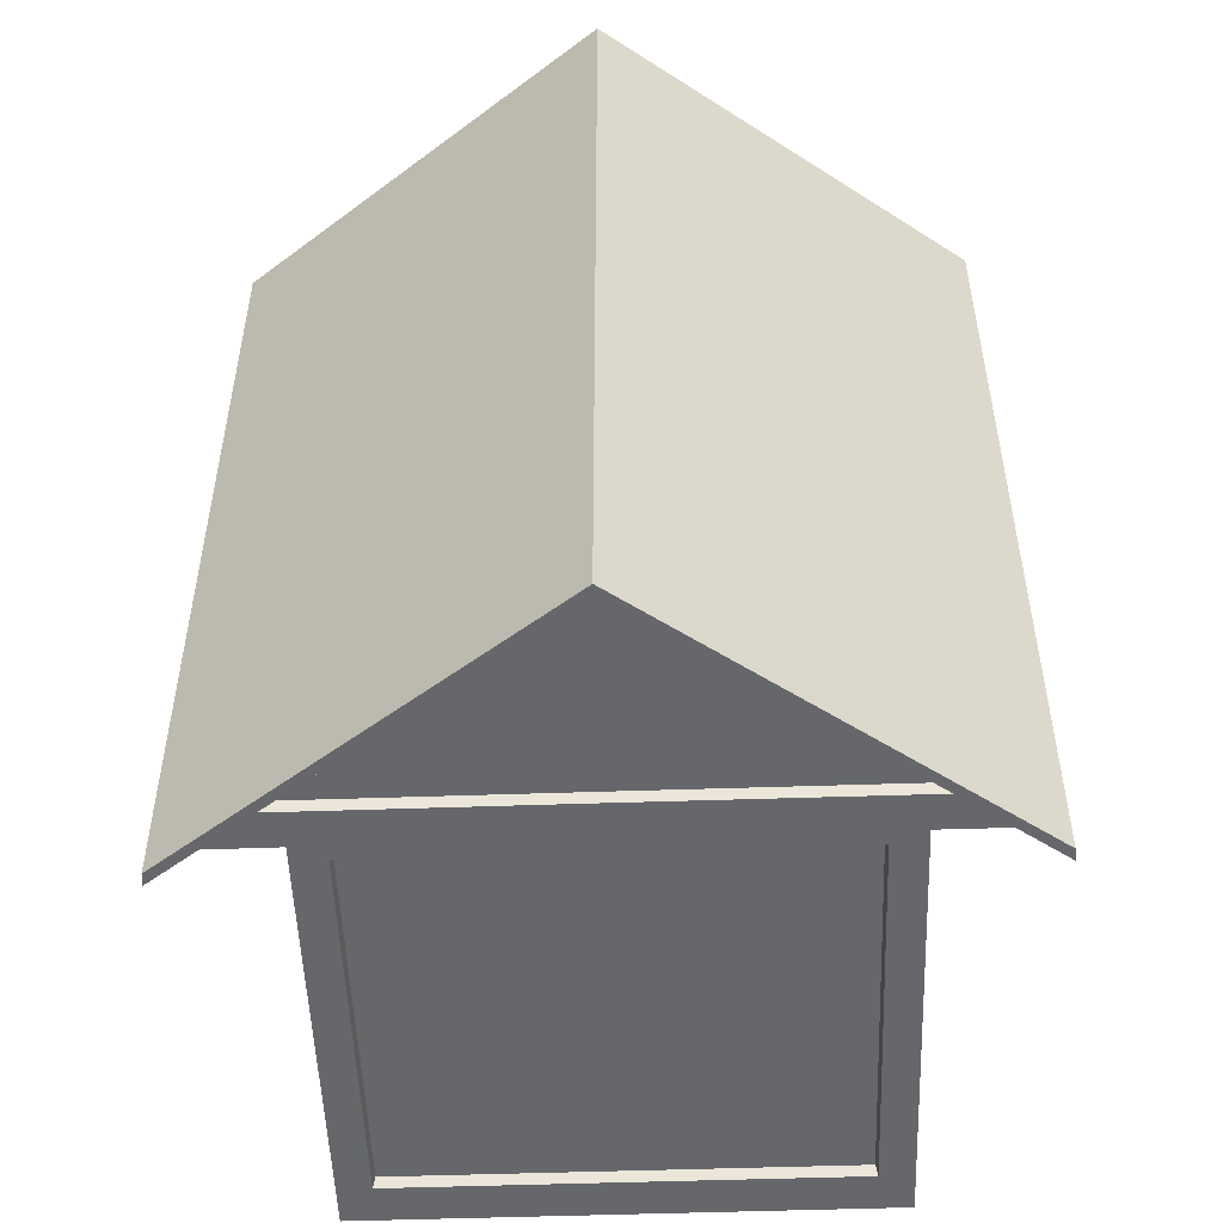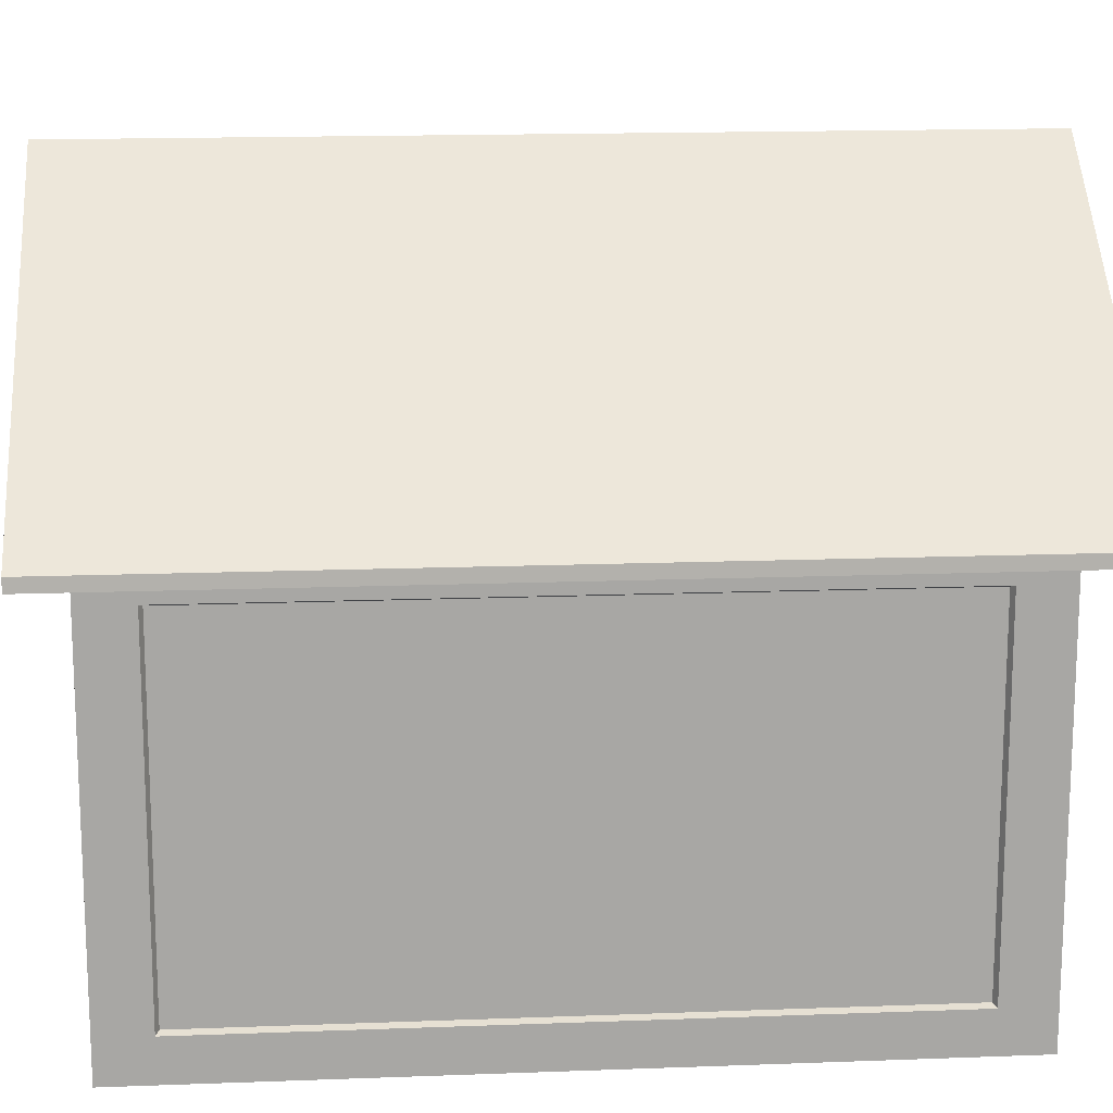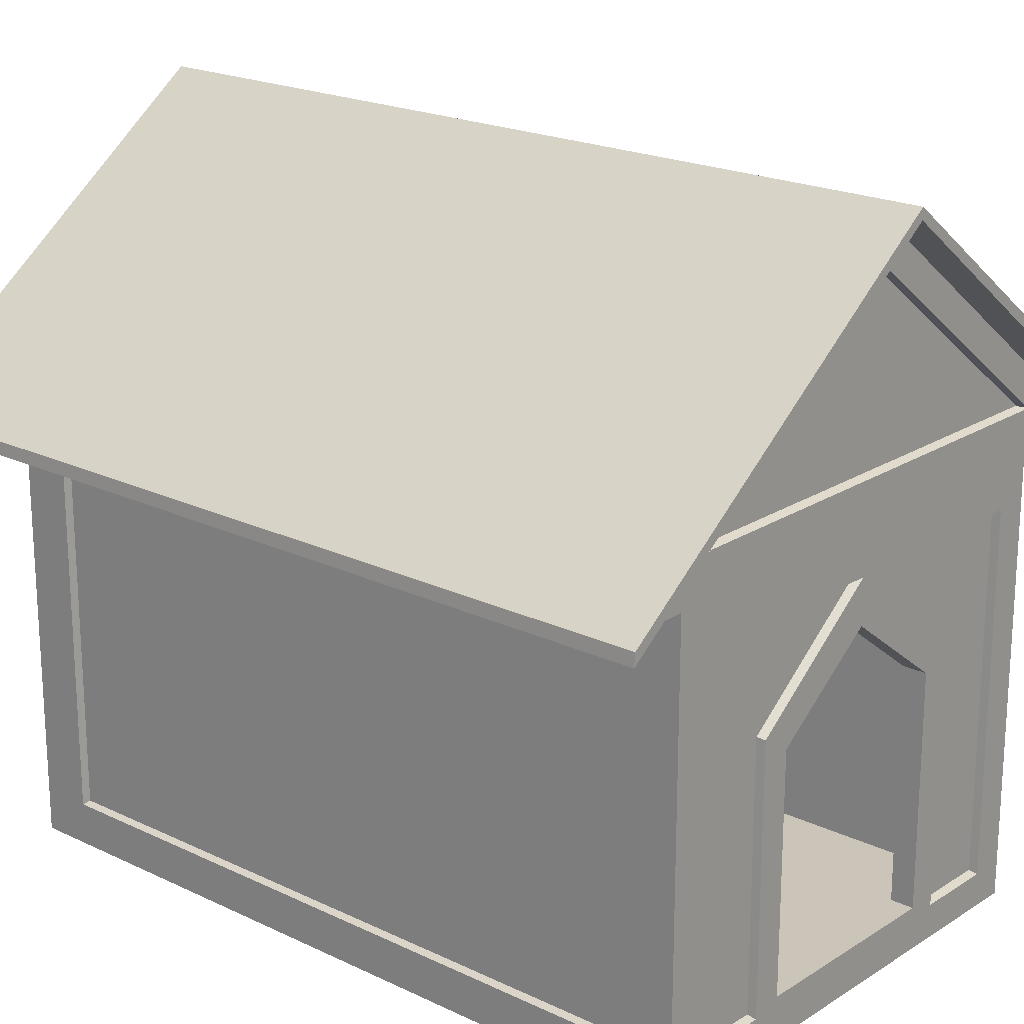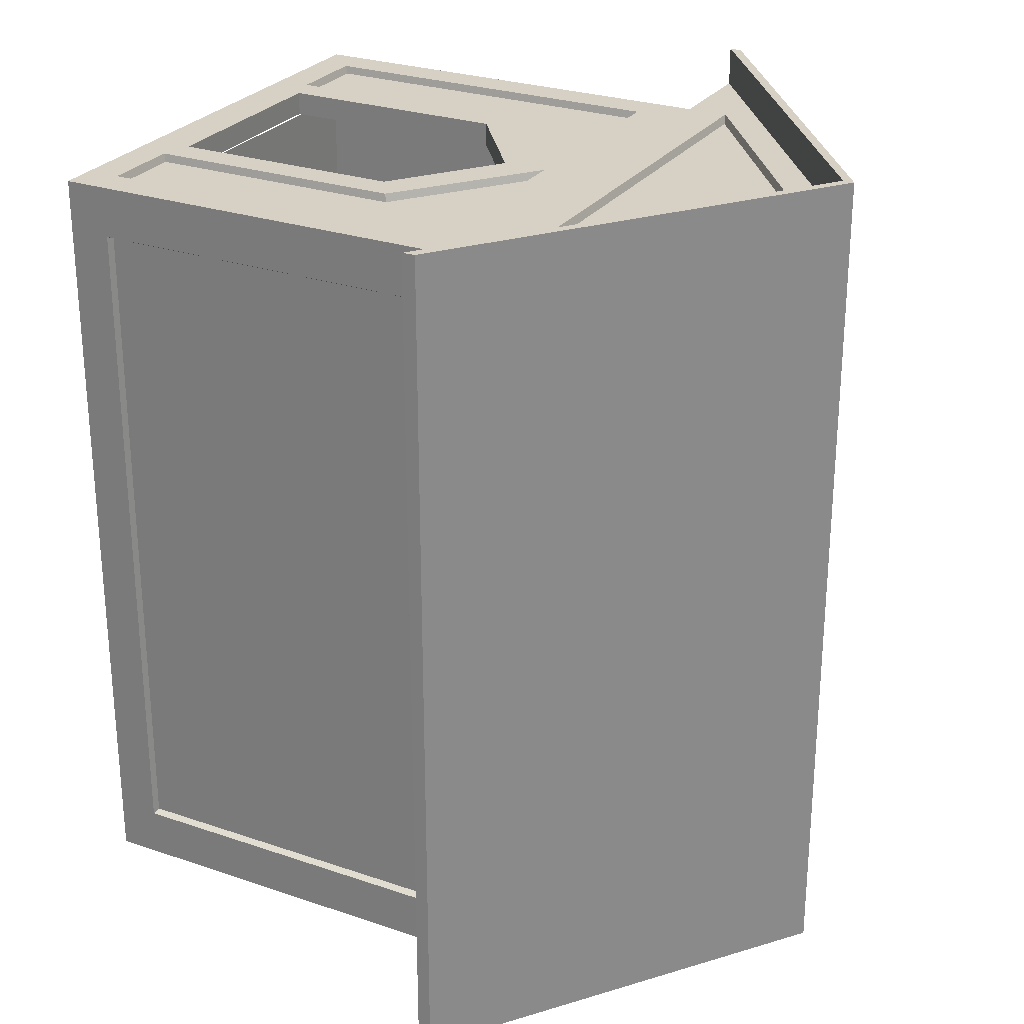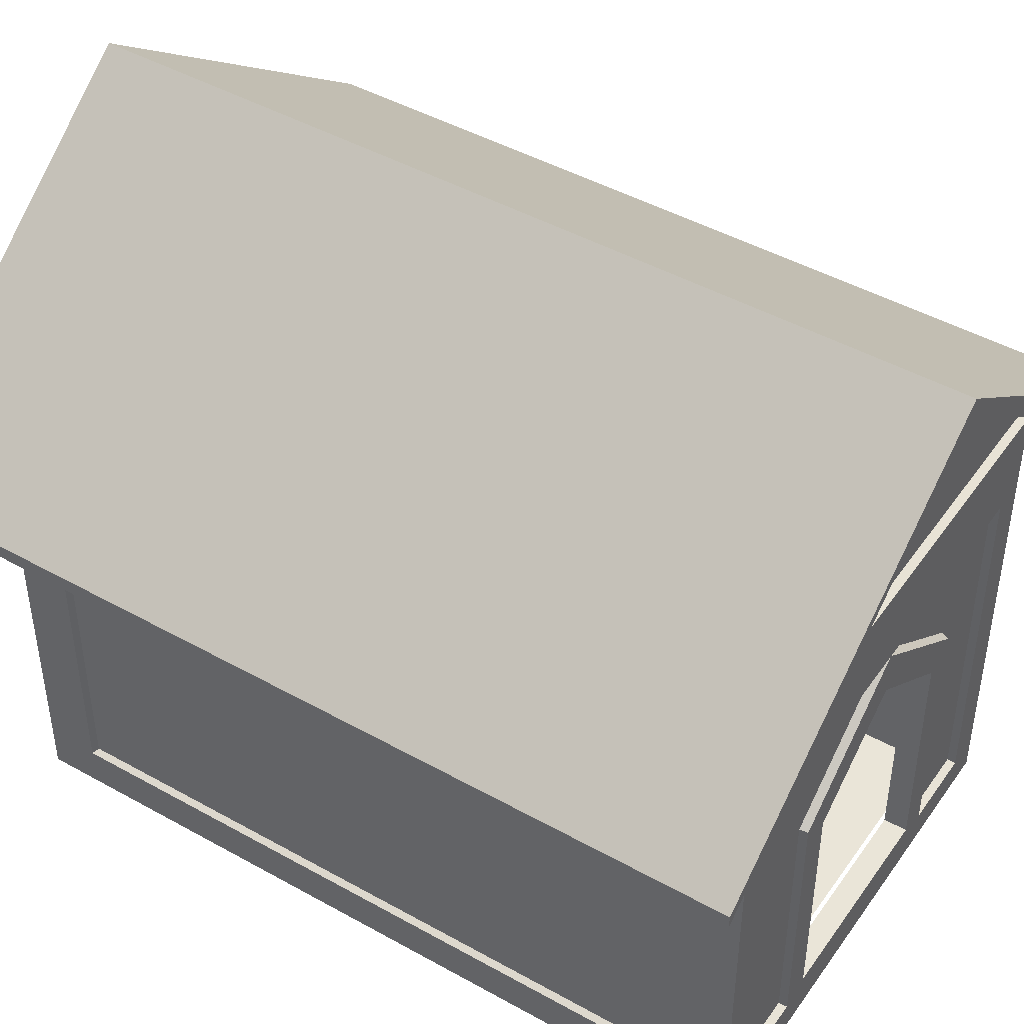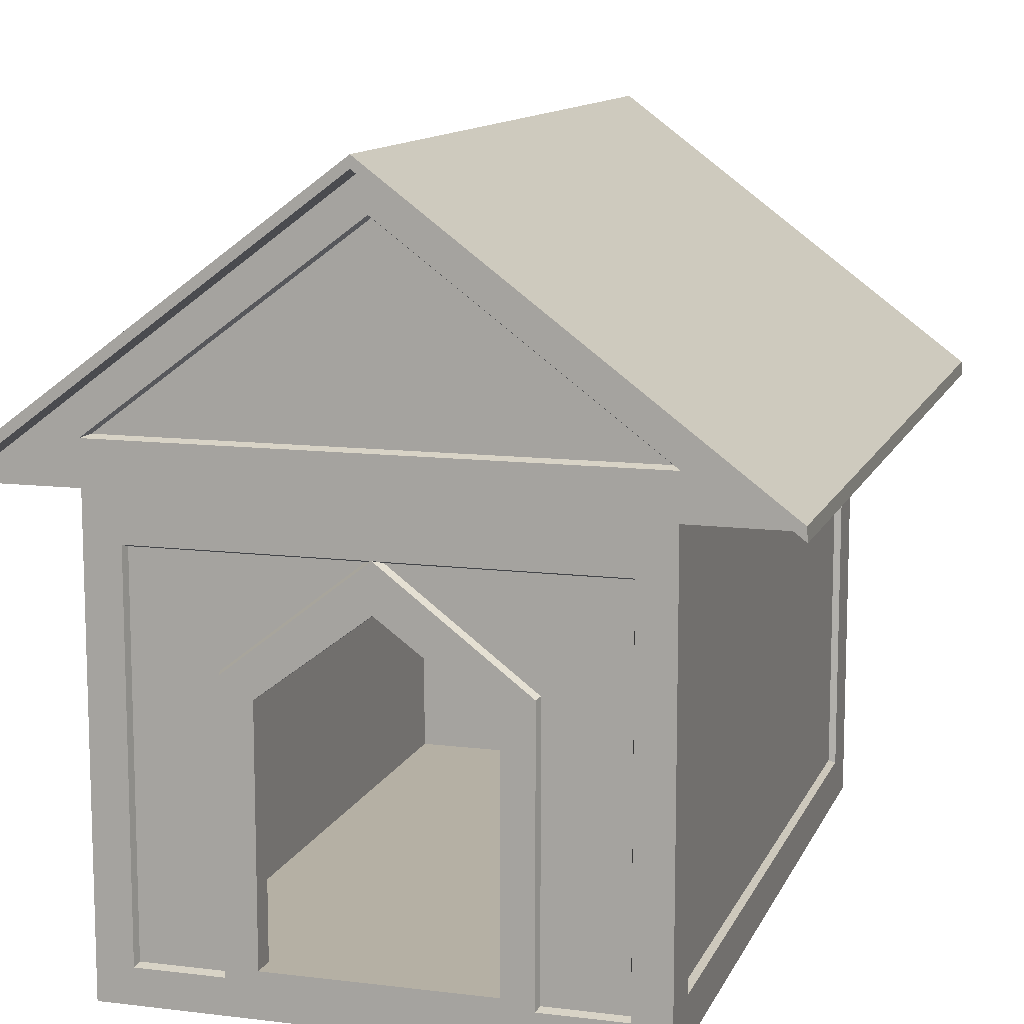
<metadata>
{"format":"obj","ext":"obj","renderer":"f3d","projection":"perspective","resolution":1024,"background":"white","views":[{"elev":-52.0,"azim":-177.9,"up":"+Z"},{"elev":15.8,"azim":-94.5,"up":"+Y"},{"elev":20.3,"azim":-48.9,"up":"+Y"},{"elev":26.9,"azim":118.0,"up":"+Z"},{"elev":45.3,"azim":-57.1,"up":"+Y"},{"elev":11.6,"azim":16.6,"up":"+Y"}]}
</metadata>
<code>
o frog_house
v 0.7846 0.1454 1.084
v 0.7846 0.1454 -1.084
v 0.7846 1.281 -1.084
v 0.7846 1.281 1.084
v 0.6956 0.1435 -1.224
v 0 0.1435 -1.224
v 0 1.372 -1.224
v 0.6956 1.372 -1.224
v -0.7846 0.1454 -1.084
v -0.7846 0.1454 1.084
v -0.7846 1.281 1.084
v -0.7846 1.281 -1.084
v 0.7828 1.569 1.233
v 0 2.156 1.233
v 0 1.569 1.233
v 0.00011 2.325 -1.385
v 0.000108 2.325 1.385
v 1.147 1.467 1.385
v 1.147 1.467 -1.385
v 0 1.554 -1.225
v 9.1e-05 2.182 -1.225
v 0.8474 1.554 -1.225
v 0.000108 2.325 1.385
v 0.00011 2.325 -1.385
v -1.146 1.467 -1.385
v -1.146 1.467 1.385
v -0.8476 1.554 -1.225
v -0.6956 0.1435 -1.224
v -0.6956 1.372 -1.224
v -0.7828 1.569 1.233
v 1.15 1.426 -1.258
v 1.147 1.467 -1.385
v 1.147 1.467 1.385
v 1.15 1.426 1.258
v -1.15 1.426 1.258
v -1.146 1.467 1.385
v -1.146 1.467 -1.385
v -1.15 1.426 -1.258
v 0.000105 2.29 1.258
v -1.15 1.426 1.258
v -0.8076 1.56 1.258
v 0 2.166 1.258
v -0.8057 1.427 1.258
v 0 1.427 1.258
v 0 1.56 1.258
v 0.8057 1.427 1.258
v 0.8076 1.56 1.258
v 1.15 1.426 1.258
v 0 2.166 1.258
v -0.8076 1.56 1.258
v -0.7828 1.569 1.233
v 0 2.156 1.233
v 0 1.56 1.258
v 0 1.569 1.233
v -0.7828 1.569 1.233
v -0.8076 1.56 1.258
v 0.8076 1.56 1.258
v 0.7828 1.569 1.233
v 0.8076 1.56 1.258
v 0 2.166 1.258
v 0 2.156 1.233
v 0.7828 1.569 1.233
v -0.4281 0 1.258
v -0.4281 0.1087 1.258
v -0.6944 0.1087 1.258
v -0.8057 0 1.258
v 0.6944 1.282 1.258
v 0.6944 0.1087 1.258
v 0.8057 0 1.258
v 0 1.282 1.258
v -0.6944 1.282 1.258
v 0.6878 0.1174 1.233
v 0.6878 1.273 1.233
v 0.4443 0.9525 1.233
v 0.4443 0.1174 1.233
v 0.02436 1.273 1.233
v -0.0239 1.273 1.233
v -0.6878 1.273 1.233
v -0.4347 0.9525 1.233
v -0.6878 0.1174 1.233
v -0.4347 0.1174 1.233
v 0.4377 0 1.258
v 0.4377 0.1087 1.258
v 0.6944 0.1087 1.258
v 0.6944 1.282 1.258
v 0.6878 1.273 1.233
v 0.6878 0.1174 1.233
v 0.6944 1.282 1.258
v 0 1.282 1.258
v 0.02436 1.273 1.233
v 0.6878 1.273 1.233
v 0 1.282 1.258
v 0.4377 0.9476 1.258
v 0.4443 0.9525 1.233
v 0.02436 1.273 1.233
v 0.4377 0.9476 1.258
v 0.4377 0.1087 1.258
v 0.4443 0.1174 1.233
v 0.4443 0.9525 1.233
v 0.4377 0.1087 1.258
v 0.6944 0.1087 1.258
v 0.6878 0.1174 1.233
v 0.4443 0.1174 1.233
v -0.6944 1.282 1.258
v -0.6878 1.273 1.233
v -0.0239 1.273 1.233
v -0.6944 1.282 1.258
v -0.6944 0.1087 1.258
v -0.6878 0.1174 1.233
v -0.6878 1.273 1.233
v -0.6944 0.1087 1.258
v -0.4281 0.1087 1.258
v -0.4347 0.1174 1.233
v -0.6878 0.1174 1.233
v -0.4281 0.1087 1.258
v -0.4281 0.9476 1.258
v -0.4347 0.9525 1.233
v -0.4347 0.1174 1.233
v -0.4281 0.9476 1.258
v 0 1.282 1.258
v -0.0239 1.273 1.233
v -0.4347 0.9525 1.233
v 0.4377 0.9476 1.258
v 0.3418 0.8862 1.258
v 0.3418 0.1374 1.258
v 0.00079 1.138 1.258
v -0.4281 0.9476 1.258
v -0.3322 0.8874 1.258
v -0.3322 0.1374 1.258
v 0.3418 0.1374 1.258
v 0.3418 0.8862 1.258
v 0.3418 0.8862 1.182
v 0.3418 0.1374 1.182
v 0.3418 0.8862 1.258
v 0.00079 1.138 1.258
v 0.00079 1.138 1.182
v 0.3418 0.8862 1.182
v 0.00079 1.138 1.258
v -0.3322 0.8874 1.258
v -0.3322 0.8874 1.182
v 0.00079 1.138 1.182
v -0.3322 0.8874 1.258
v -0.3322 0.1374 1.258
v -0.3322 0.1374 1.182
v -0.3322 0.8874 1.182
v -0.3322 0.1374 1.258
v 0.3418 0.1374 1.258
v 0.3418 0.1374 1.182
v -0.3322 0.1374 1.182
v 0.8057 0 1.258
v 0.8057 -0 -1.258
v 0.8057 0.1368 -1.094
v 0.8057 0.1368 1.094
v 0.8057 1.427 -1.258
v 0.8057 1.29 -1.094
v 0.8057 1.427 1.258
v 0.8057 1.29 1.094
v -0.8057 -0 -1.258
v -0.8057 0 1.258
v -0.8057 0.1368 1.094
v -0.8057 0.1368 -1.094
v -0.8057 1.427 1.258
v -0.8057 1.29 1.094
v -0.8057 1.427 -1.258
v -0.8057 1.29 -1.094
v 0.8057 0.1368 1.094
v 0.8057 0.1368 -1.094
v 0.7846 0.1454 -1.084
v 0.7846 0.1454 1.084
v 0.8057 0.1368 -1.094
v 0.8057 1.29 -1.094
v 0.7846 1.281 -1.084
v 0.7846 0.1454 -1.084
v 0.8057 1.29 -1.094
v 0.8057 1.29 1.094
v 0.7846 1.281 1.084
v 0.7846 1.281 -1.084
v 0.8057 1.29 1.094
v 0.8057 0.1368 1.094
v 0.7846 0.1454 1.084
v 0.7846 1.281 1.084
v -0.8057 0.1368 -1.094
v -0.8057 0.1368 1.094
v -0.7846 0.1454 1.084
v -0.7846 0.1454 -1.084
v -0.8057 0.1368 1.094
v -0.8057 1.29 1.094
v -0.7846 1.281 1.084
v -0.7846 0.1454 1.084
v -0.8057 1.29 1.094
v -0.8057 1.29 -1.094
v -0.7846 1.281 -1.084
v -0.7846 1.281 1.084
v -0.8057 1.29 -1.094
v -0.8057 0.1368 -1.094
v -0.7846 0.1454 -1.084
v -0.7846 1.281 -1.084
v 0.000105 2.29 -1.258
v 1.15 1.426 -1.258
v 0.8727 1.545 -1.258
v 9.3e-05 2.192 -1.258
v 0.8057 1.427 -1.258
v 0 1.427 -1.258
v -0.8057 1.427 -1.258
v -0.8729 1.545 -1.258
v 0 1.545 -1.258
v -1.15 1.426 -1.258
v 9.3e-05 2.192 -1.258
v 0.8727 1.545 -1.258
v 0.8474 1.554 -1.225
v 9.1e-05 2.182 -1.225
v 0.8727 1.545 -1.258
v 0 1.545 -1.258
v 0 1.554 -1.225
v 0 1.554 -1.225
v 0.8474 1.554 -1.225
v 0.8727 1.545 -1.258
v 0 1.545 -1.258
v -0.8729 1.545 -1.258
v -0.8476 1.554 -1.225
v -0.8476 1.554 -1.225
v -0.8729 1.545 -1.258
v 9.3e-05 2.192 -1.258
v 9.1e-05 2.182 -1.225
v -0.8476 1.554 -1.225
v 0.8057 -0 -1.258
v 0 -0 -1.258
v 0 0.1349 -1.258
v 0.7022 0.1349 -1.258
v -0.8057 -0 -1.258
v -0.7022 0.1349 -1.258
v -0.7022 1.381 -1.258
v 0 1.381 -1.258
v 0.7022 1.381 -1.258
v 0.7022 0.1349 -1.258
v 0 0.1349 -1.258
v 0 0.1435 -1.224
v 0.6956 0.1435 -1.224
v -0.7022 0.1349 -1.258
v -0.6956 0.1435 -1.224
v -0.7022 0.1349 -1.258
v -0.7022 1.381 -1.258
v -0.6956 1.372 -1.224
v -0.6956 0.1435 -1.224
v -0.7022 1.381 -1.258
v 0 1.381 -1.258
v 0 1.372 -1.224
v -0.6956 1.372 -1.224
v 0.7022 1.381 -1.258
v 0.6956 1.372 -1.224
v 0.7022 1.381 -1.258
v 0.7022 0.1349 -1.258
v 0.6956 0.1435 -1.224
v 0.6956 1.372 -1.224
v 1.15 1.426 1.385
v 1.147 1.467 1.385
v 0.000108 2.325 1.385
v 0.000105 2.29 1.385
v 0.8057 1.427 1.258
v 0.8057 1.427 -1.258
v 1.15 1.426 -1.258
v 1.15 1.426 1.258
v 1.15 1.426 -1.385
v 0.000105 2.29 -1.385
v 0.00011 2.325 -1.385
v 0.00011 2.325 -1.385
v 1.147 1.467 -1.385
v 1.15 1.426 -1.385
v -1.15 1.426 -1.385
v -1.146 1.467 -1.385
v 0.00011 2.325 -1.385
v 0.000105 2.29 -1.385
v -0.8057 1.427 -1.258
v -0.8057 1.427 1.258
v -1.15 1.426 1.258
v -1.15 1.426 -1.258
v -1.15 1.426 1.385
v 0.000105 2.29 1.385
v 0.000108 2.325 1.385
v -1.146 1.467 1.385
v 0.000105 2.29 1.258
v 1.15 1.426 1.258
v 1.15 1.426 1.385
v 0.000105 2.29 1.385
v 1.15 1.426 1.385
v -1.15 1.426 1.385
v 0.000105 2.29 1.258
v 0.000105 2.29 1.385
v -1.15 1.426 1.385
v -1.15 1.426 1.258
v 0.000105 2.29 -1.258
v -1.15 1.426 -1.258
v -1.15 1.426 -1.385
v 0.000105 2.29 -1.385
v -1.15 1.426 -1.385
v 1.15 1.426 -1.385
v 0.000105 2.29 -1.258
v 0.000105 2.29 -1.385
v 1.15 1.426 -1.385
v 1.15 1.426 -1.258
v -0.6181 0.1051 1.16
v 0.6496 0.1051 1.16
v 0.6496 0.1051 -1.012
v -0.6181 0.1051 -1.012
v -0.6181 1.196 1.16
v -0.6181 1.196 -1.012
v 0.6496 1.196 -1.012
v 0.6496 1.196 1.16
v 0.6496 0.1051 1.16
v 0.6496 1.196 1.16
v 0.6496 1.196 -1.012
v 0.6496 0.1051 -1.012
v 0.6496 0.1051 -1.012
v 0.6496 1.196 -1.012
v -0.6181 1.196 -1.012
v -0.6181 0.1051 -1.012
v -0.6181 0.1051 -1.012
v -0.6181 1.196 -1.012
v -0.6181 1.196 1.16
v -0.6181 0.1051 1.16
f 216 217 215
f 298 299 297
f 300 297 299
f 292 293 291
f 294 291 293
f 288 289 287
f 290 287 289
f 282 283 281
f 284 281 283
f 278 279 277
f 280 277 279
f 274 275 273
f 276 273 275
f 270 271 269
f 272 269 271
f 223 224 222
f 225 222 224
f 17 18 16
f 19 16 18
f 10 11 9
f 12 9 11
f 3 1 2
f 4 1 3
f 318 319 317
f 320 317 319
f 314 315 313
f 316 313 315
f 310 311 309
f 312 309 311
f 306 307 305
f 308 305 307
f 304 301 303
f 302 303 301
f 260 261 259
f 262 259 261
f 256 257 255
f 258 255 257
f 252 253 251
f 254 251 253
f 242 243 241
f 244 241 243
f 209 210 208
f 211 208 210
f 195 196 194
f 197 194 196
f 191 192 190
f 193 190 192
f 187 188 186
f 189 186 188
f 183 184 182
f 185 182 184
f 179 180 178
f 181 178 180
f 175 176 174
f 177 174 176
f 171 172 170
f 173 170 172
f 167 168 166
f 169 166 168
f 147 148 146
f 149 146 148
f 143 144 142
f 145 142 144
f 139 140 138
f 141 138 140
f 135 136 134
f 137 134 136
f 131 132 130
f 133 130 132
f 120 121 119
f 122 119 121
f 116 117 115
f 118 115 117
f 112 113 111
f 114 111 113
f 108 109 107
f 110 107 109
f 104 105 89
f 106 89 105
f 89 90 88
f 91 88 90
f 101 102 100
f 103 100 102
f 97 98 96
f 99 96 98
f 93 94 92
f 95 92 94
f 85 86 84
f 87 84 86
f 76 74 73
f 73 74 72
f 75 72 74
f 267 268 266
f 60 61 59
f 62 59 61
f 50 51 49
f 52 49 51
f 30 15 14
f 14 15 13
f 29 7 28
f 6 28 7
f 6 7 5
f 8 5 7
f 264 265 263
f 21 22 20
f 20 27 21
f 24 25 23
f 26 23 25
f 226 229 202
f 229 226 228
f 227 228 226
f 228 227 231
f 230 231 227
f 231 230 232
f 204 232 230
f 232 204 233
f 199 200 198
f 201 198 200
f 198 201 207
f 205 207 201
f 207 205 204
f 204 205 203
f 203 233 204
f 233 203 234
f 202 234 203
f 234 202 229
f 206 203 205
f 203 206 202
f 200 202 206
f 202 200 199
f 126 70 128
f 70 126 123
f 124 123 126
f 123 124 83
f 125 83 124
f 67 68 46
f 69 46 68
f 69 68 82
f 83 82 68
f 83 64 82
f 83 125 64
f 129 64 125
f 64 129 127
f 128 127 129
f 127 128 70
f 48 47 46
f 47 45 46
f 44 46 45
f 45 41 44
f 47 48 42
f 39 42 48
f 42 39 41
f 40 41 39
f 43 41 40
f 43 44 41
f 43 71 44
f 70 44 71
f 70 67 44
f 46 44 67
f 71 43 65
f 66 65 43
f 66 63 65
f 64 65 63
f 63 82 64
f 219 220 218
f 158 161 164
f 161 158 160
f 159 160 158
f 160 159 163
f 162 163 159
f 163 162 165
f 164 165 162
f 165 164 161
f 249 250 246
f 247 246 250
f 246 247 245
f 248 245 247
f 213 214 212
f 214 213 221
f 151 152 150
f 152 151 155
f 154 155 151
f 155 154 157
f 156 157 154
f 157 156 153
f 150 153 156
f 153 150 152
f 239 240 236
f 237 236 240
f 236 237 235
f 238 235 237
f 78 79 77
f 78 80 79
f 81 79 80
f 57 58 53
f 54 53 58
f 54 55 53
f 56 53 55
f 31 296 32
f 32 33 31
f 34 31 33
f 33 285 34
f 35 286 36
f 36 37 35
f 38 35 37
f 37 295 38

</code>
